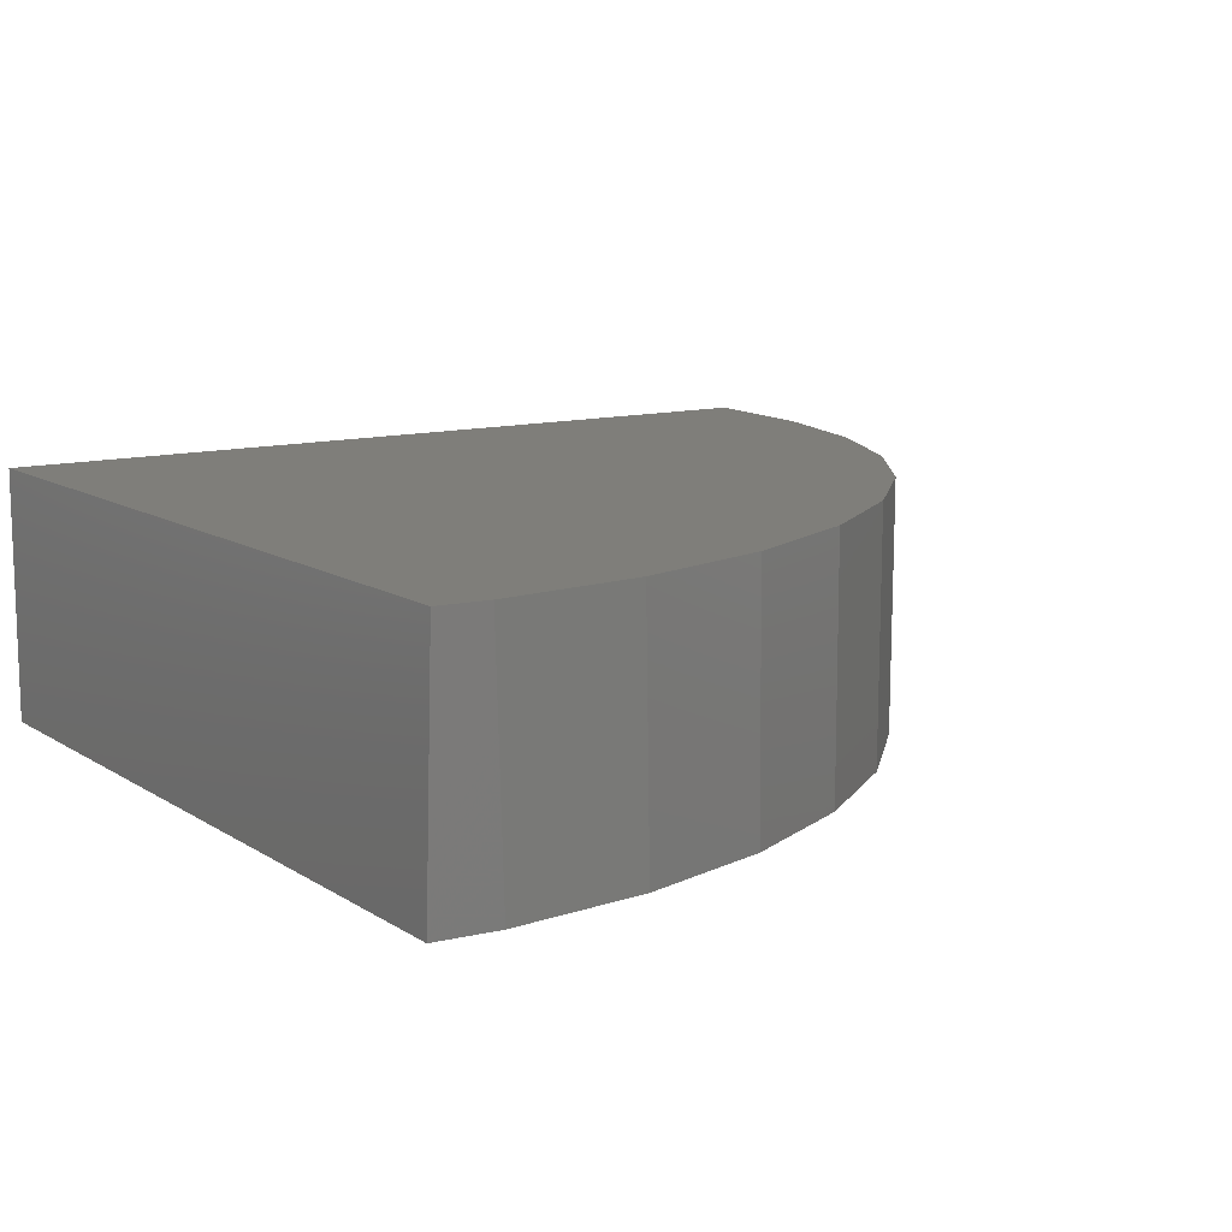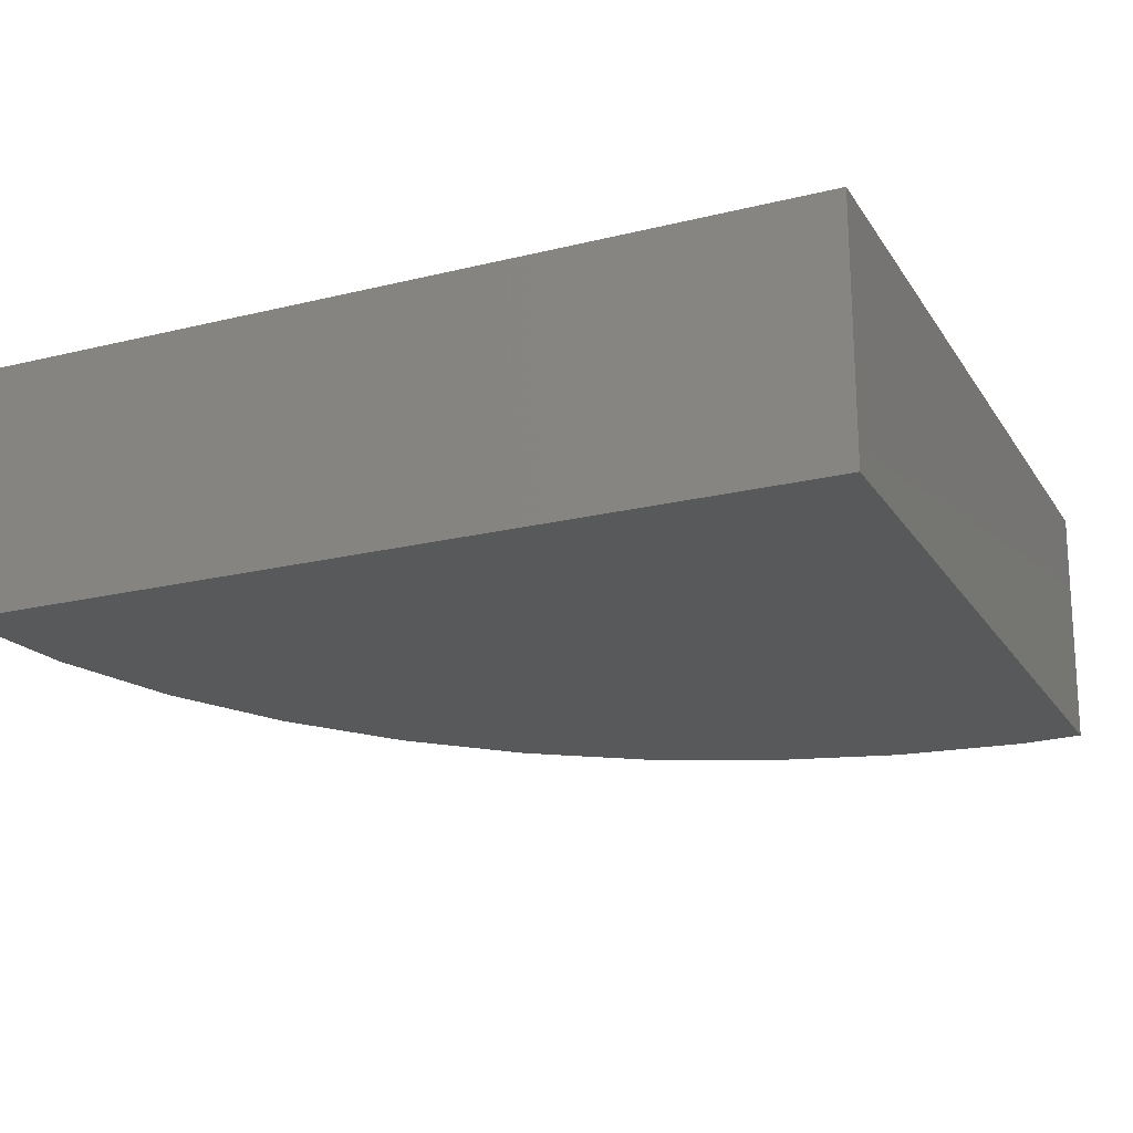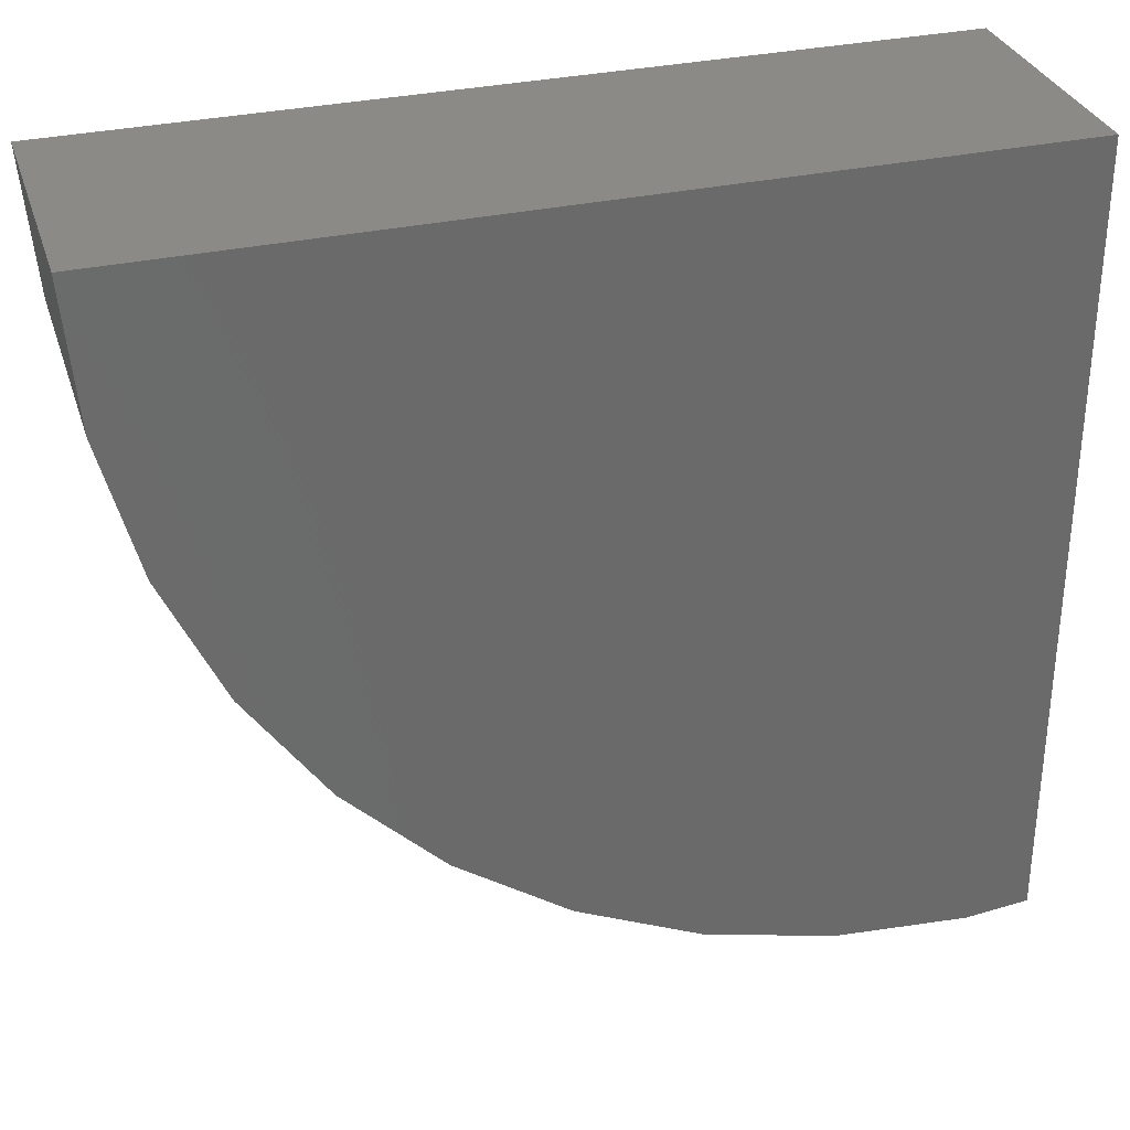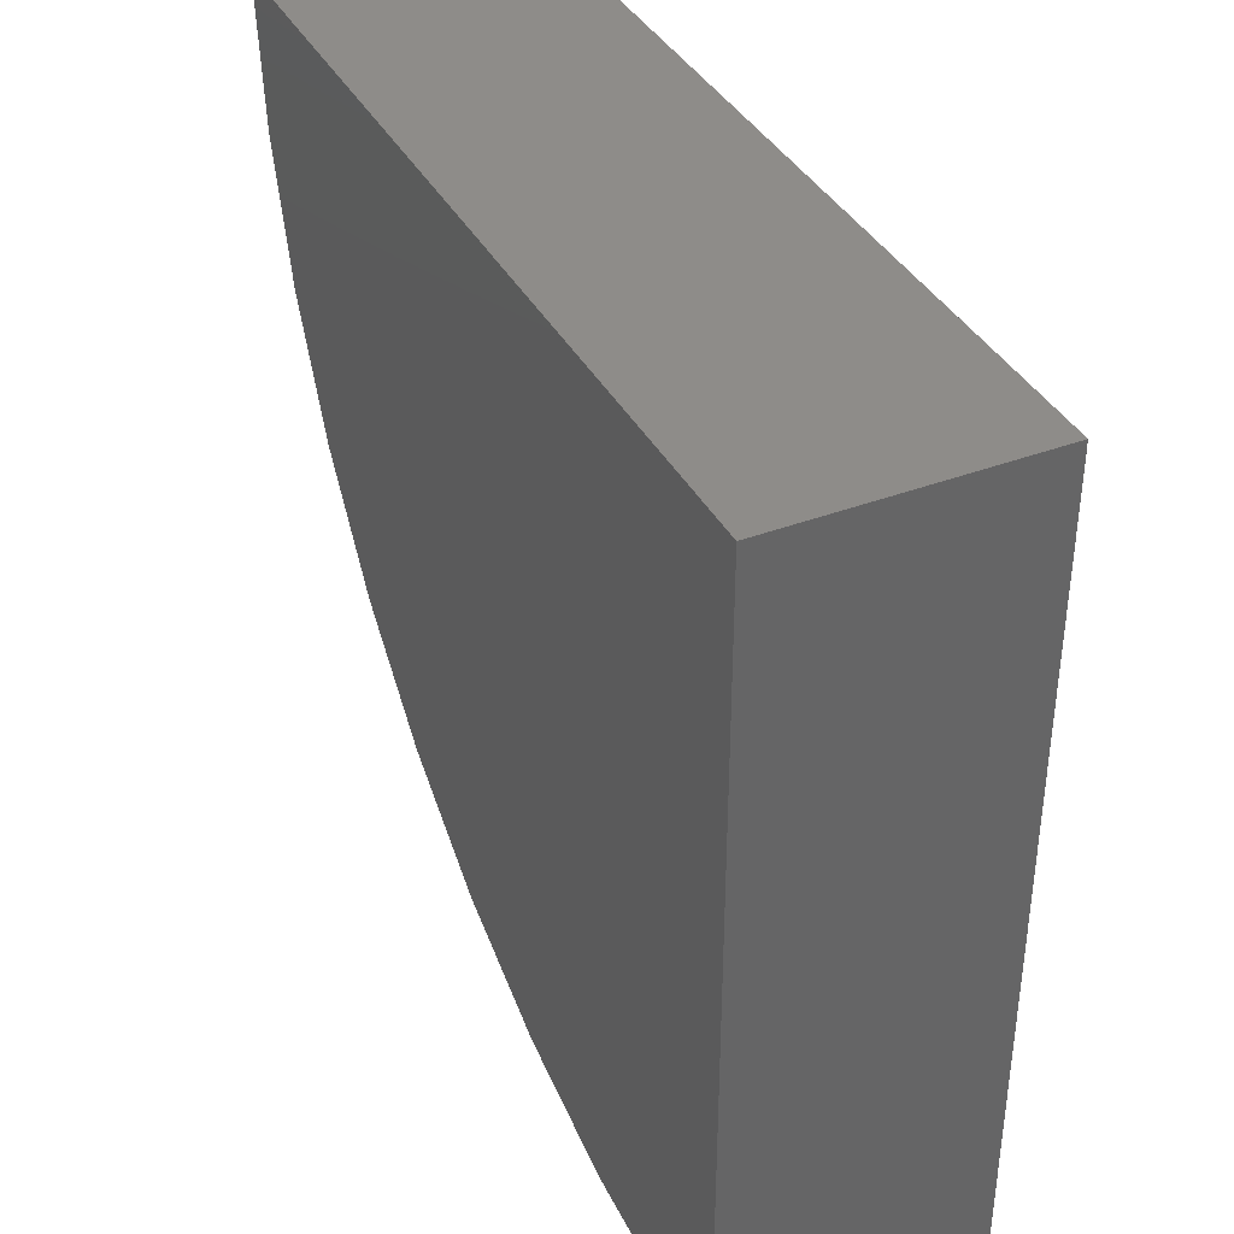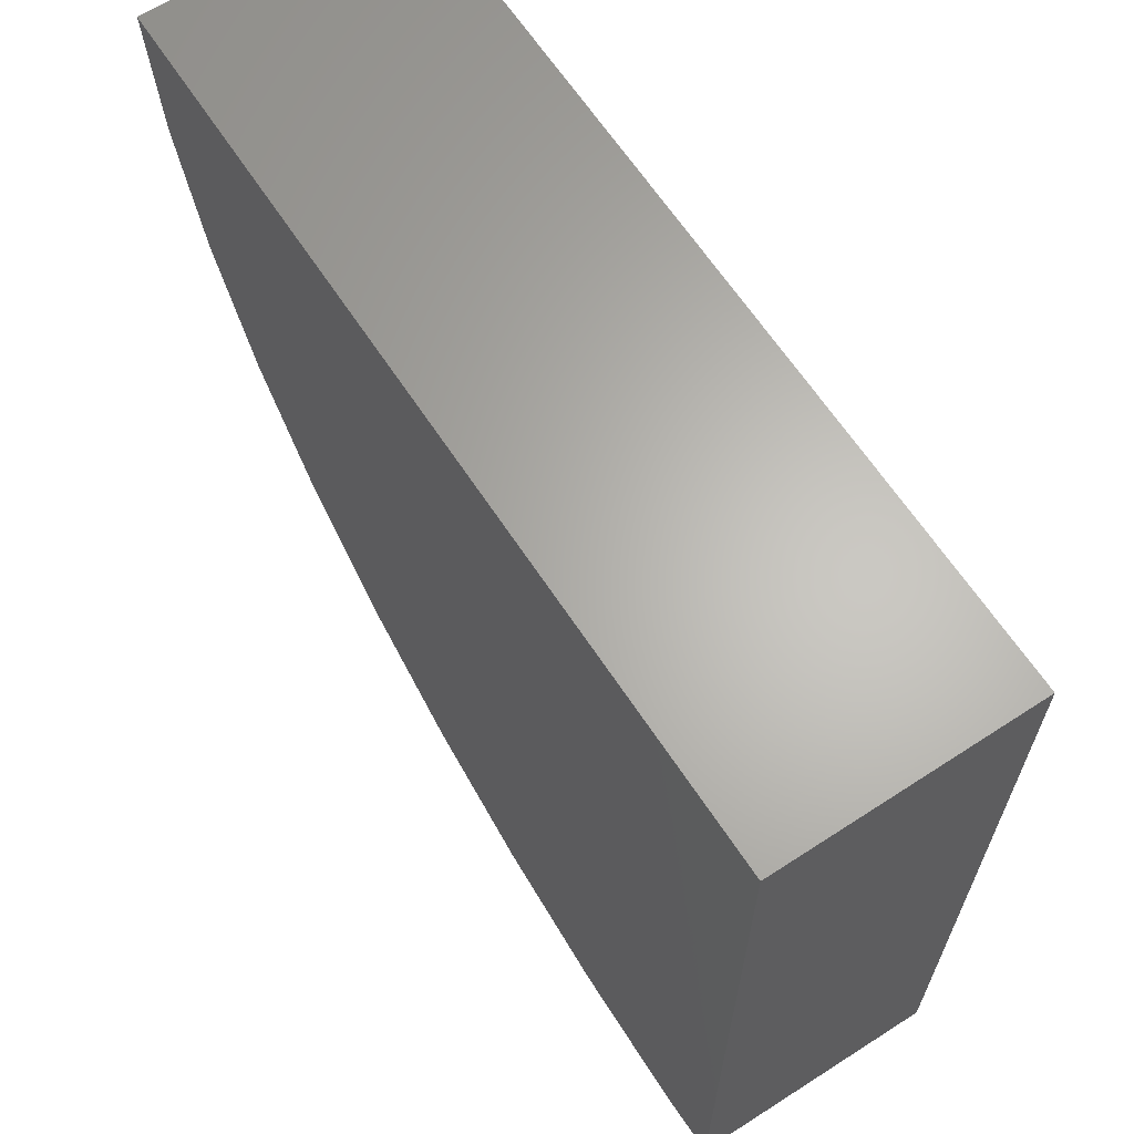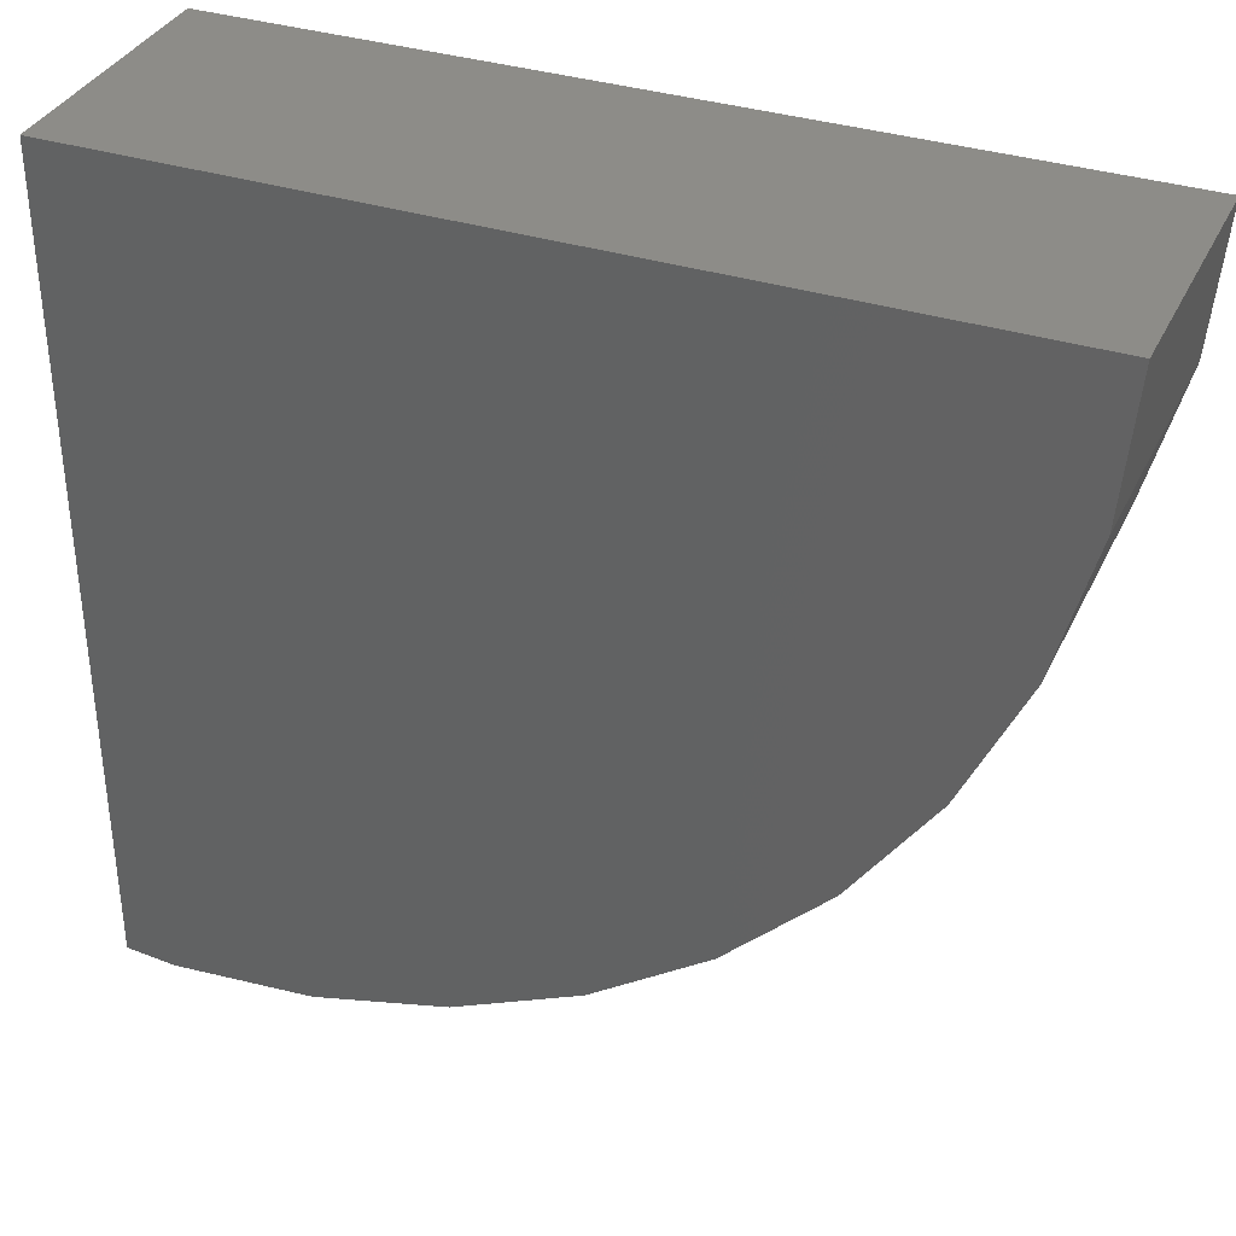
<metadata>
{"format":"stl","ext":"stl","renderer":"f3d","projection":"perspective","resolution":1024,"background":"white","views":[{"elev":11.7,"azim":145.8,"up":"+Y"},{"elev":-20.5,"azim":24.0,"up":"+Y"},{"elev":32.1,"azim":-17.3,"up":"+Z"},{"elev":38.2,"azim":64.4,"up":"+Z"},{"elev":64.6,"azim":56.7,"up":"+Z"},{"elev":35.4,"azim":-157.4,"up":"+Z"}]}
</metadata>
<code>
# stl→obj: 44 verts, 84 faces
v 24.8 -42.88 0
v 24.8 -44.14 -22.9
v 24.8 -42.88 -22.96
v 24.8 -50.03 0
v 24.8 -50.03 -22.6
v 0.4315 -42.88 0
v 0.3581 -50.03 0
v 0.4636 -42.88 -0.369
v 0.782 -42.88 -4.028
v 0.8805 -42.88 -4.397
v 1.822 -42.88 -7.931
v 1.997 -42.88 -8.308
v 3.521 -42.88 -11.59
v 3.788 -42.88 -11.97
v 5.823 -42.88 -14.89
v 6.203 -42.88 -15.28
v 8.66 -42.88 -17.74
v 9.171 -42.88 -18.1
v 11.94 -42.88 -20.04
v 12.6 -42.88 -20.35
v 15.57 -42.88 -21.73
v 16.38 -42.88 -21.95
v 19.43 -42.88 -22.76
v 20.38 -42.88 -22.84
v 24.47 -42.88 -23
v 23.4 -42.88 -23.09
v 0.5855 -50.03 -2.613
v 0.7036 -50.03 -3.97
v 1.385 -50.03 -6.526
v 1.729 -50.03 -7.817
v 2.86 -50.03 -10.25
v 3.403 -50.03 -11.42
v 4.973 -50.03 -13.68
v 5.673 -50.03 -14.68
v 7.663 -50.03 -16.68
v 8.468 -50.03 -17.49
v 10.85 -50.03 -19.16
v 11.7 -50.03 -19.76
v 14.43 -50.03 -21.03
v 15.28 -50.03 -21.42
v 18.29 -50.03 -22.22
v 19.08 -50.03 -22.43
v 22.31 -50.03 -22.71
v 23 -50.03 -22.76
f 1 2 3
f 4 2 1
f 2 4 5
f 6 4 1
f 4 6 7
f 1 8 6
f 1 9 8
f 1 10 9
f 1 11 10
f 1 12 11
f 1 13 12
f 1 14 13
f 1 15 14
f 1 16 15
f 1 17 16
f 1 18 17
f 1 19 18
f 1 20 19
f 1 21 20
f 1 22 21
f 1 23 22
f 1 24 23
f 25 1 3
f 1 25 24
f 24 25 26
f 27 4 7
f 28 4 27
f 29 4 28
f 30 4 29
f 31 4 30
f 32 4 31
f 33 4 32
f 34 4 33
f 35 4 34
f 36 4 35
f 37 4 36
f 38 4 37
f 39 4 38
f 40 4 39
f 41 4 40
f 42 4 41
f 43 4 42
f 4 43 5
f 5 43 44
f 44 2 5
f 2 26 25
f 2 44 26
f 3 2 25
f 7 8 27
f 8 7 6
f 27 9 28
f 9 27 8
f 28 10 29
f 10 28 9
f 29 11 30
f 11 29 10
f 30 12 31
f 12 30 11
f 31 13 32
f 13 31 12
f 32 14 33
f 14 32 13
f 33 15 34
f 15 33 14
f 34 16 35
f 16 34 15
f 35 17 36
f 17 35 16
f 36 18 37
f 18 36 17
f 37 19 38
f 19 37 18
f 38 20 39
f 20 38 19
f 39 21 40
f 21 39 20
f 40 22 41
f 22 40 21
f 41 23 42
f 23 41 22
f 42 24 43
f 24 42 23
f 43 26 44
f 26 43 24

</code>
